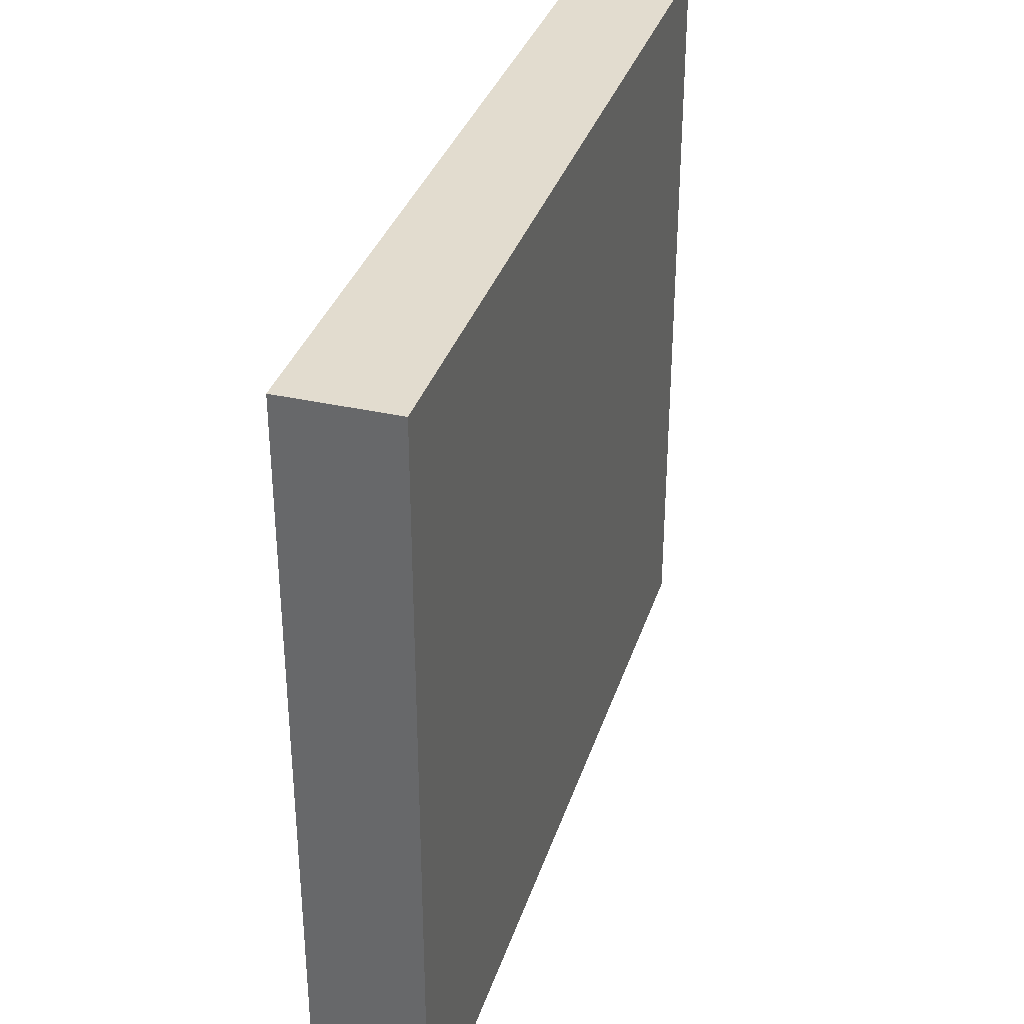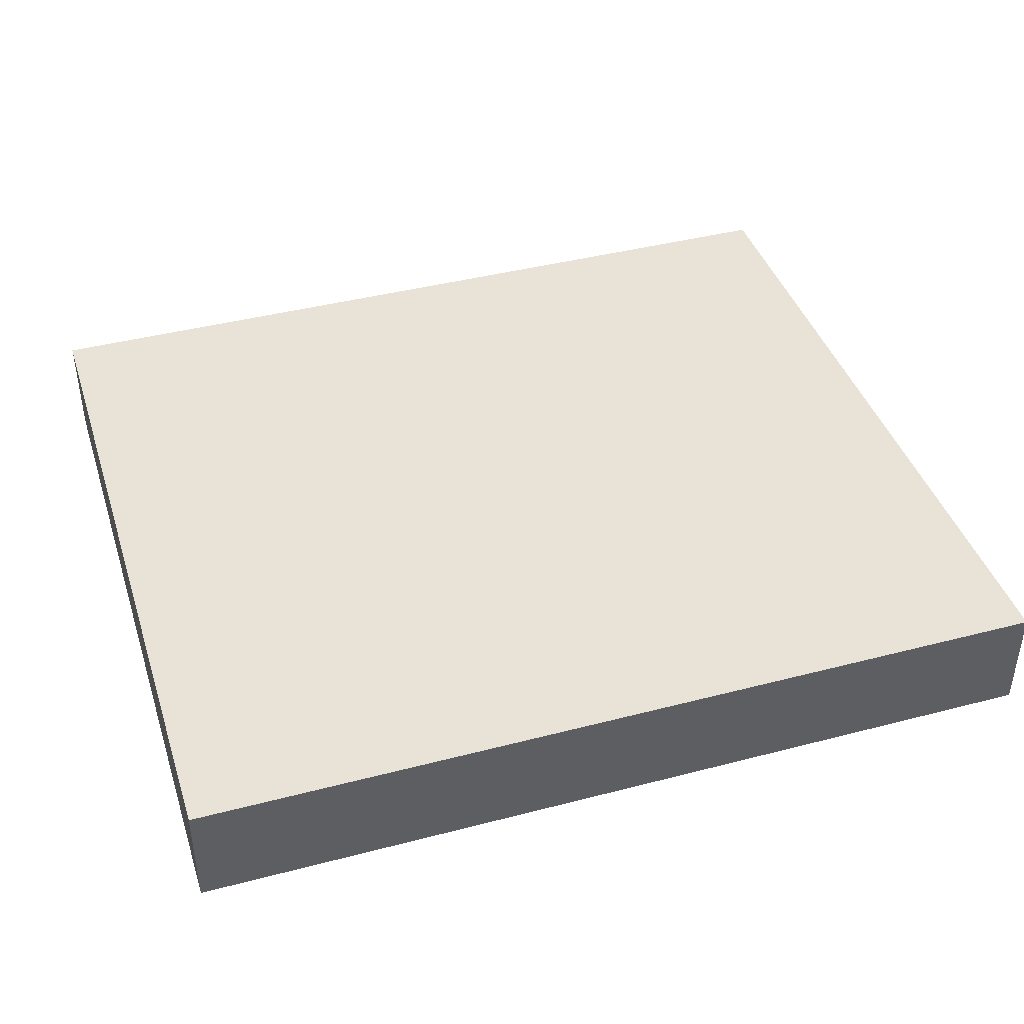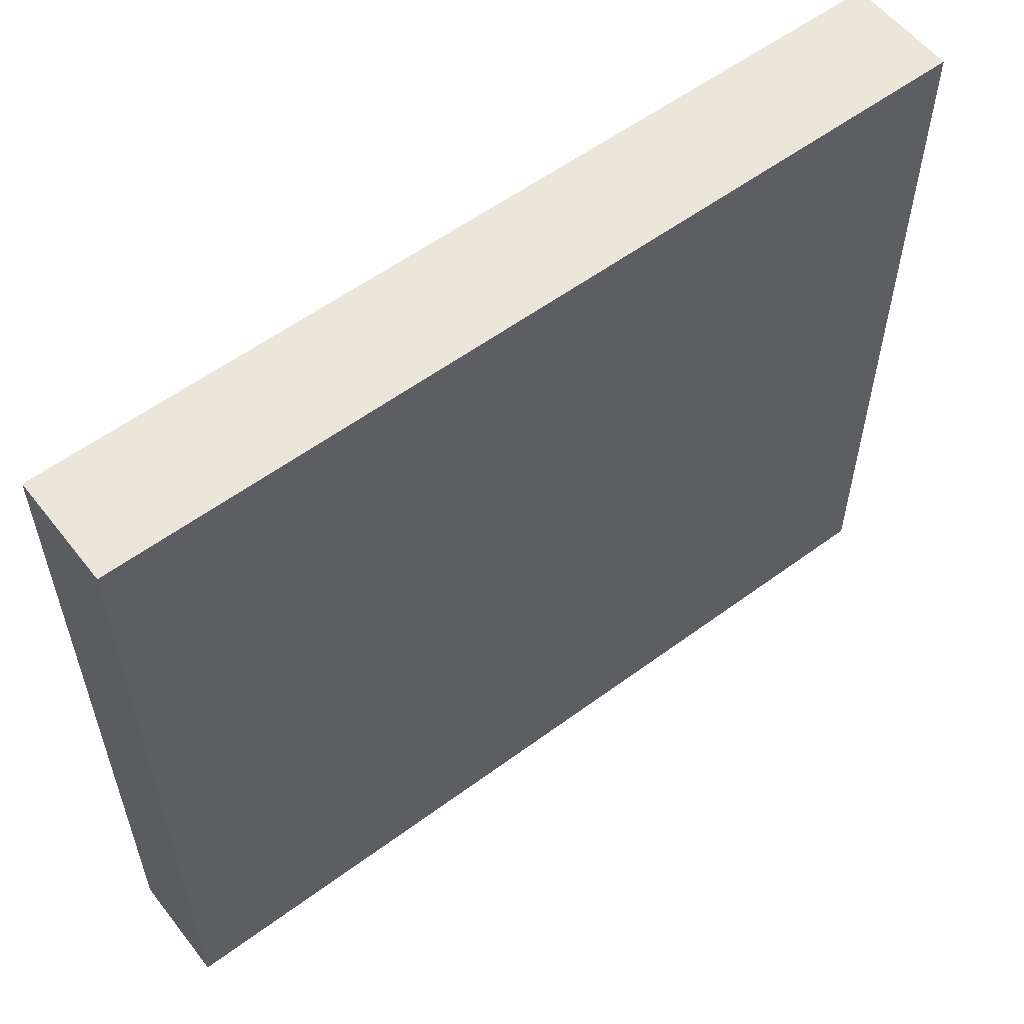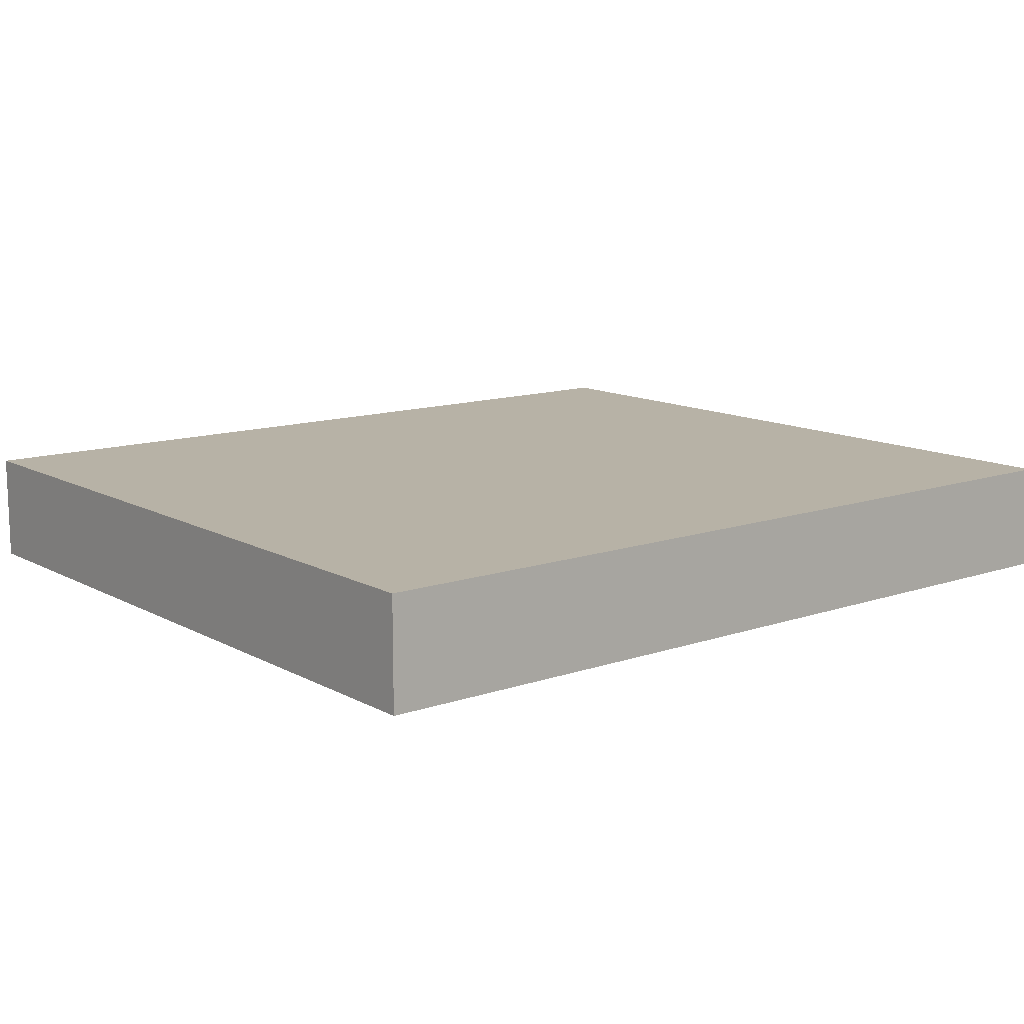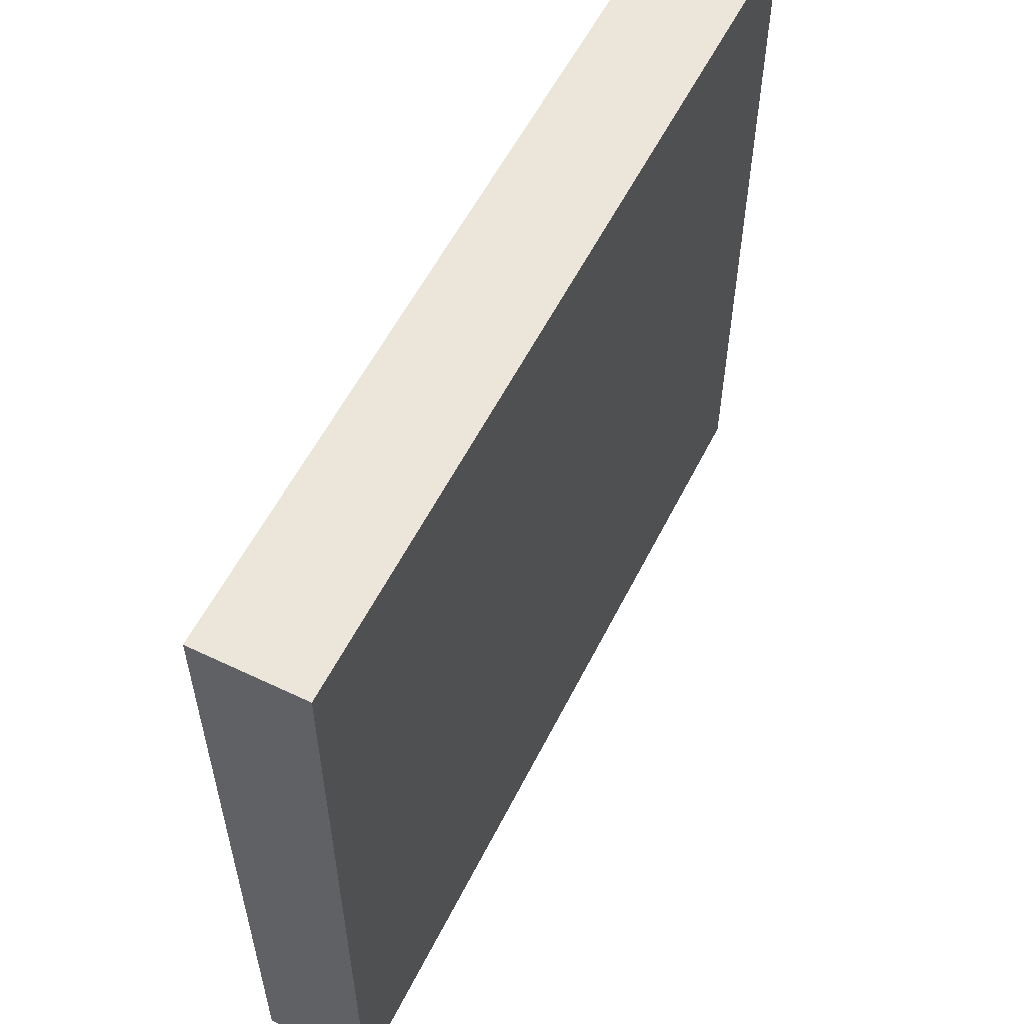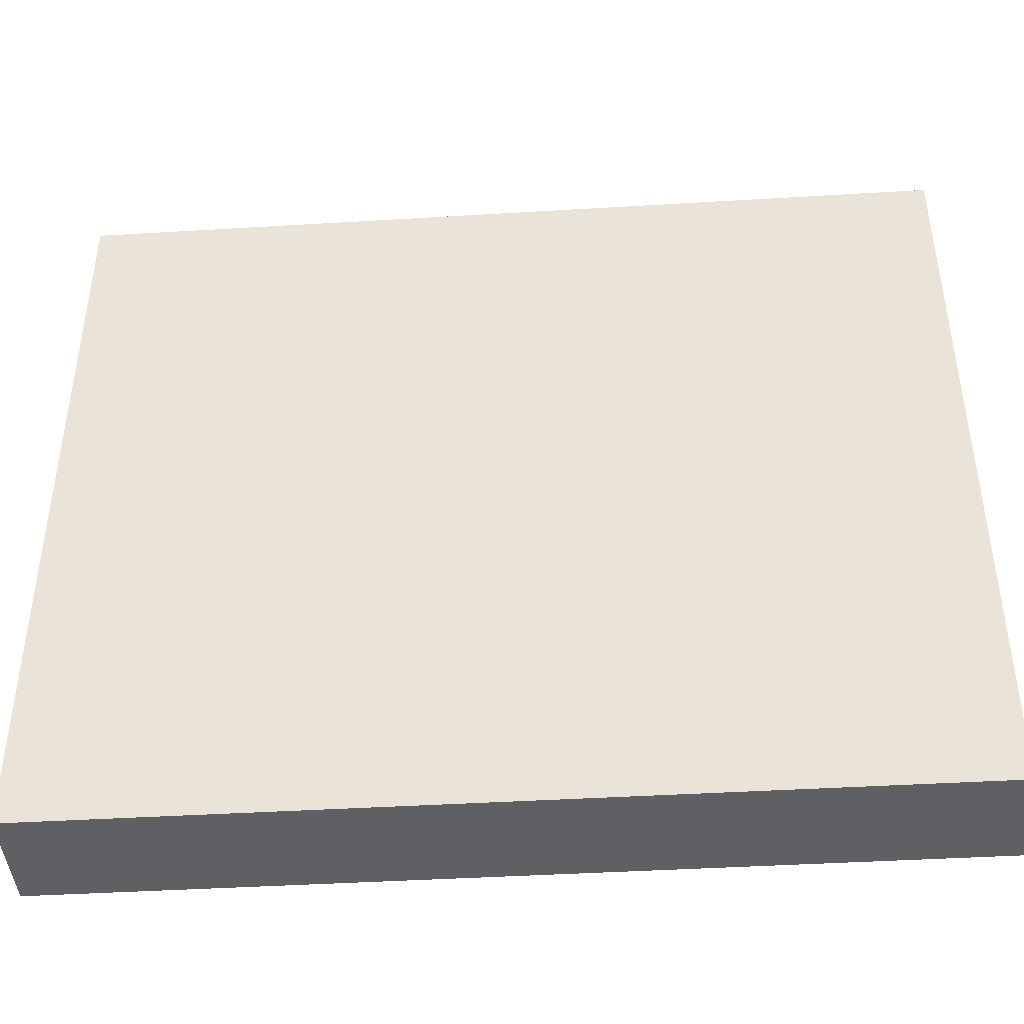
<metadata>
{"format":"obj","ext":"obj","renderer":"f3d","projection":"perspective","resolution":1024,"background":"white","views":[{"elev":34.6,"azim":106.9,"up":"+Z"},{"elev":41.5,"azim":162.5,"up":"+Y"},{"elev":56.9,"azim":142.4,"up":"+Z"},{"elev":12.4,"azim":141.3,"up":"+Y"},{"elev":56.9,"azim":-63.5,"up":"+Z"},{"elev":-43.1,"azim":-175.9,"up":"+Z"}]}
</metadata>
<code>
g btn_1
v -4 0 3.5
v -4 0 -3.5
v -4 1 3.5
v -4 1 -3.5
v 4 0 3.5
v 4 0 -3.5
v 4 1 3.5
v 4 1 -3.5
v -4 0 3.5
v -4 1 3.5
v 4 0 3.5
v 4 1 3.5
v -4 0 -3.5
v -4 1 -3.5
v 4 0 -3.5
v 4 1 -3.5
v -4 0 3.5
v 4 0 3.5
v -2 0 1.5
v -1 0 1.5
v 2 0 1.5
v 3 0 1.5
v -3 0 0.5
v -2 0 0.5
v -1 0 0.5
v 2 0 0.5
v -3 0 -0.5
v 2 0 -0.5
v 2 0 -1.5
v 3 0 -1.5
v -4 0 -3.5
v 4 0 -3.5
v -4 1 3.5
v 4 1 3.5
v -2 1 1.5
v -1 1 1.5
v 2 1 1.5
v 3 1 1.5
v -3 1 0.5
v -2 1 0.5
v -1 1 0.5
v 2 1 0.5
v -3 1 -0.5
v 2 1 -0.5
v 2 1 -1.5
v 3 1 -1.5
v -4 1 -3.5
v 4 1 -3.5
f 3 2 1
f 4 2 3
f 5 6 7
f 7 6 8
f 11 10 9
f 12 10 11
f 13 14 15
f 15 14 16
f 19 18 17
f 20 18 19
f 21 18 20
f 22 18 21
f 23 19 17
f 24 20 19
f 24 19 23
f 25 21 20
f 25 20 24
f 26 22 21
f 26 21 25
f 27 23 17
f 27 24 23
f 27 26 25
f 27 25 24
f 28 22 26
f 28 26 27
f 29 28 27
f 29 22 28
f 30 18 22
f 30 22 29
f 31 29 27
f 31 27 17
f 31 30 29
f 32 18 30
f 32 30 31
f 33 34 35
f 35 34 36
f 36 34 37
f 37 34 38
f 33 35 39
f 35 36 40
f 39 35 40
f 36 37 41
f 40 36 41
f 37 38 42
f 41 37 42
f 33 39 43
f 39 40 43
f 41 42 43
f 40 41 43
f 42 38 44
f 43 42 44
f 43 44 45
f 44 38 45
f 38 34 46
f 45 38 46
f 43 45 47
f 33 43 47
f 45 46 47
f 46 34 48
f 47 46 48

</code>
